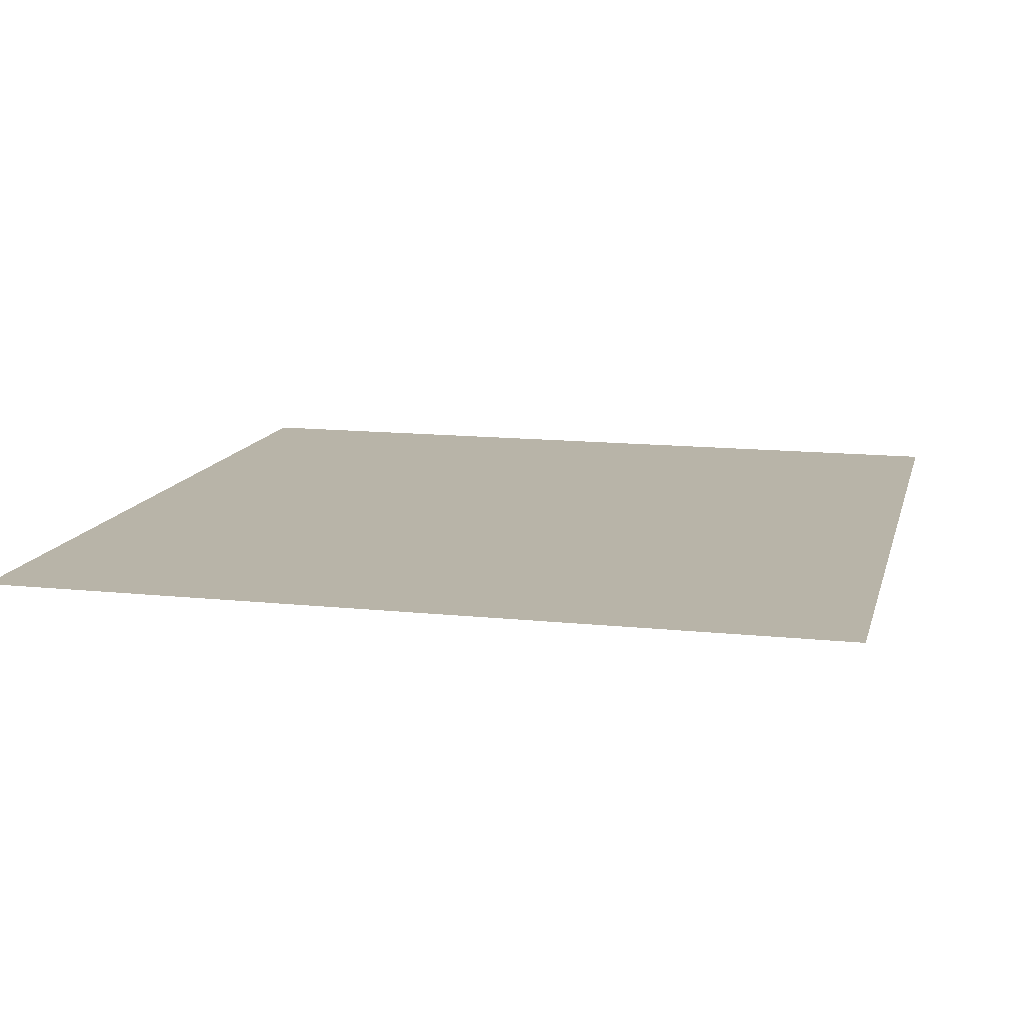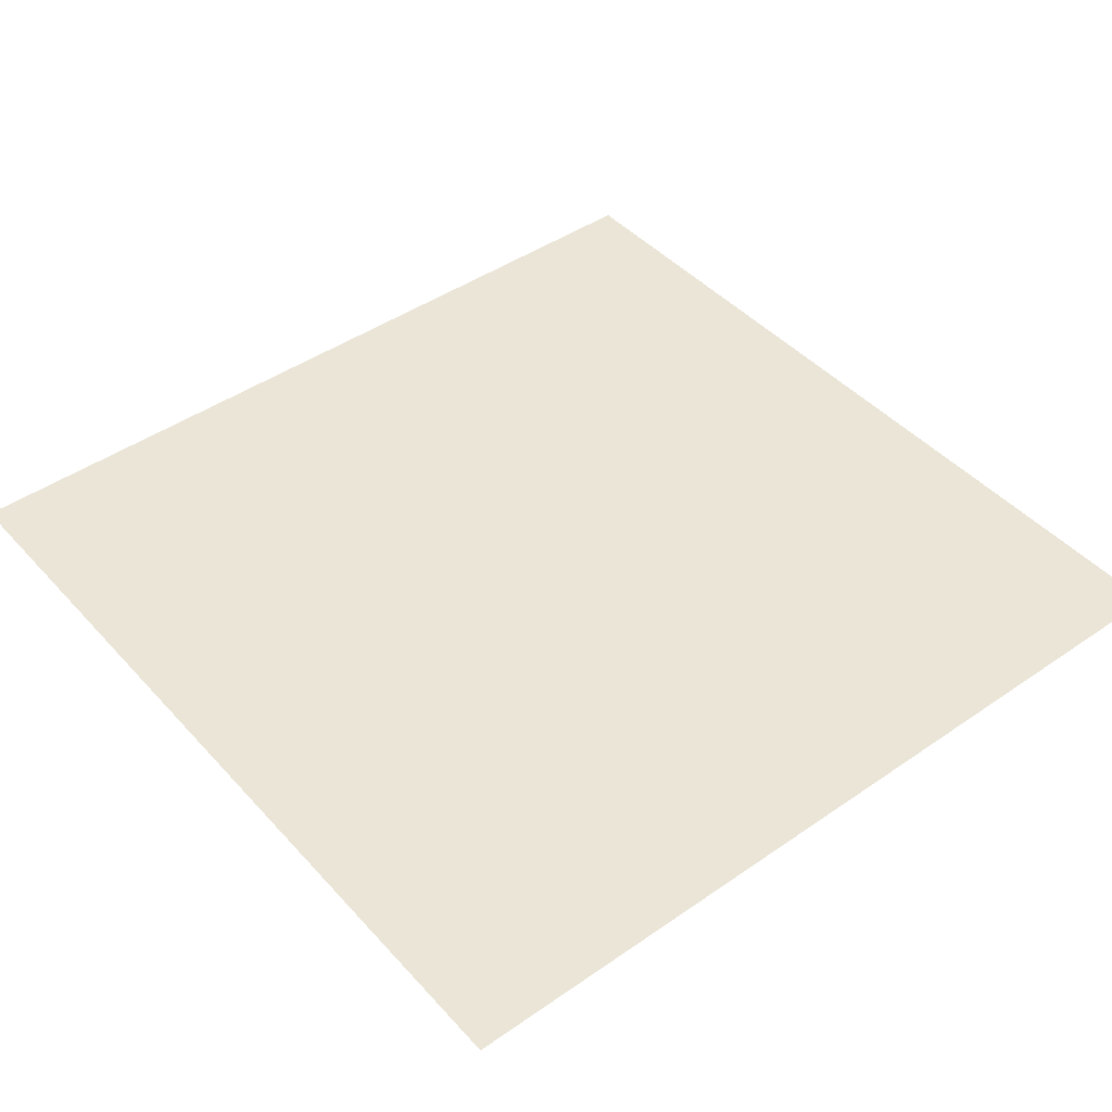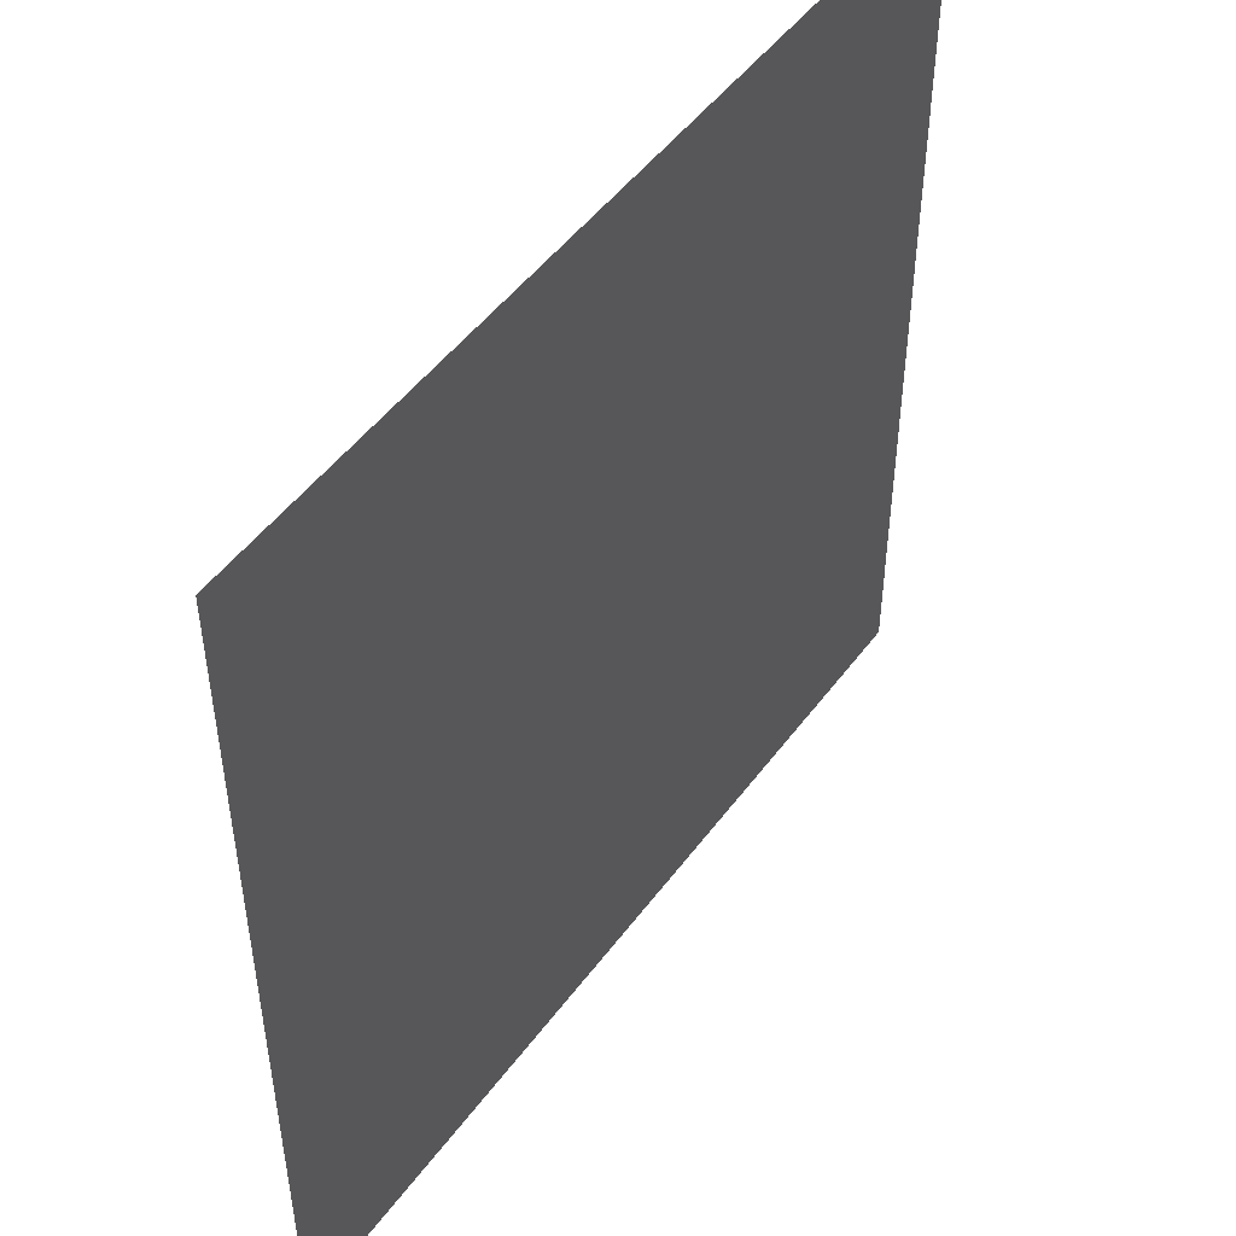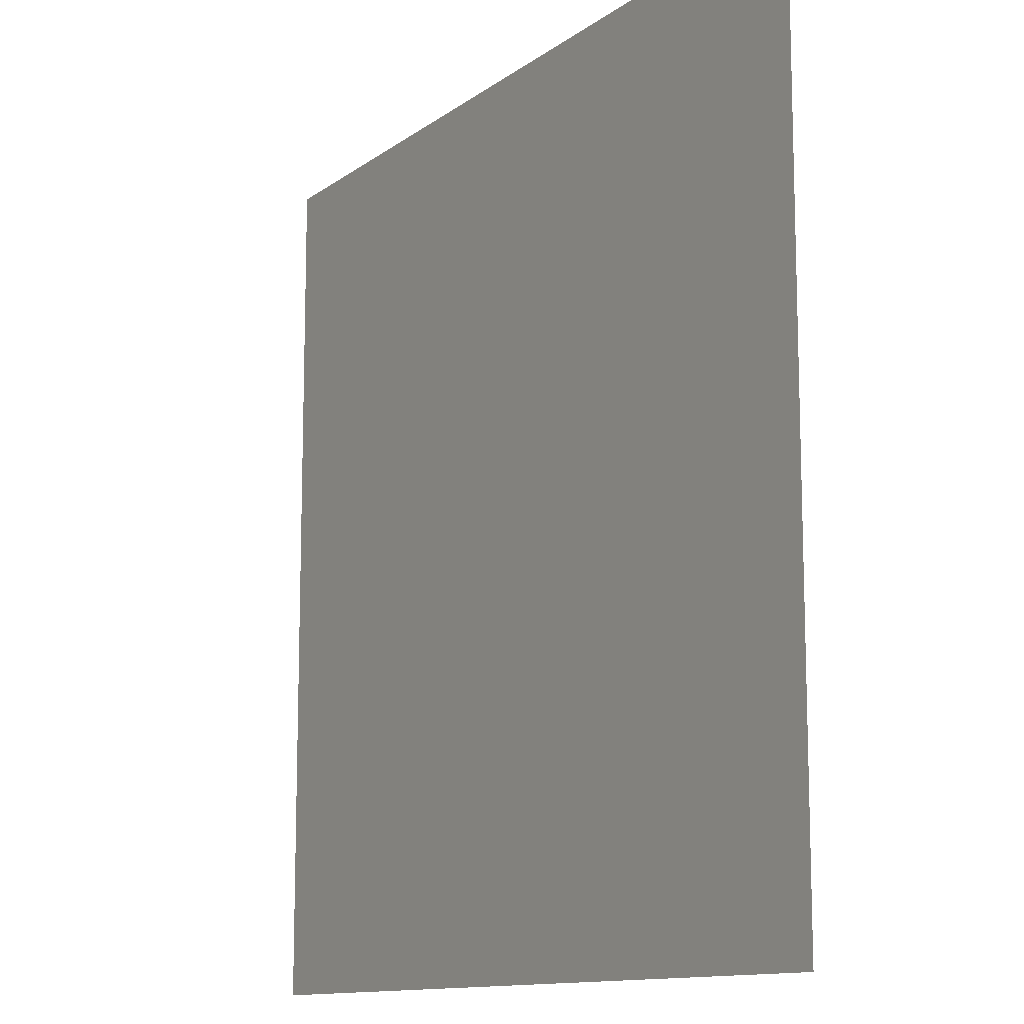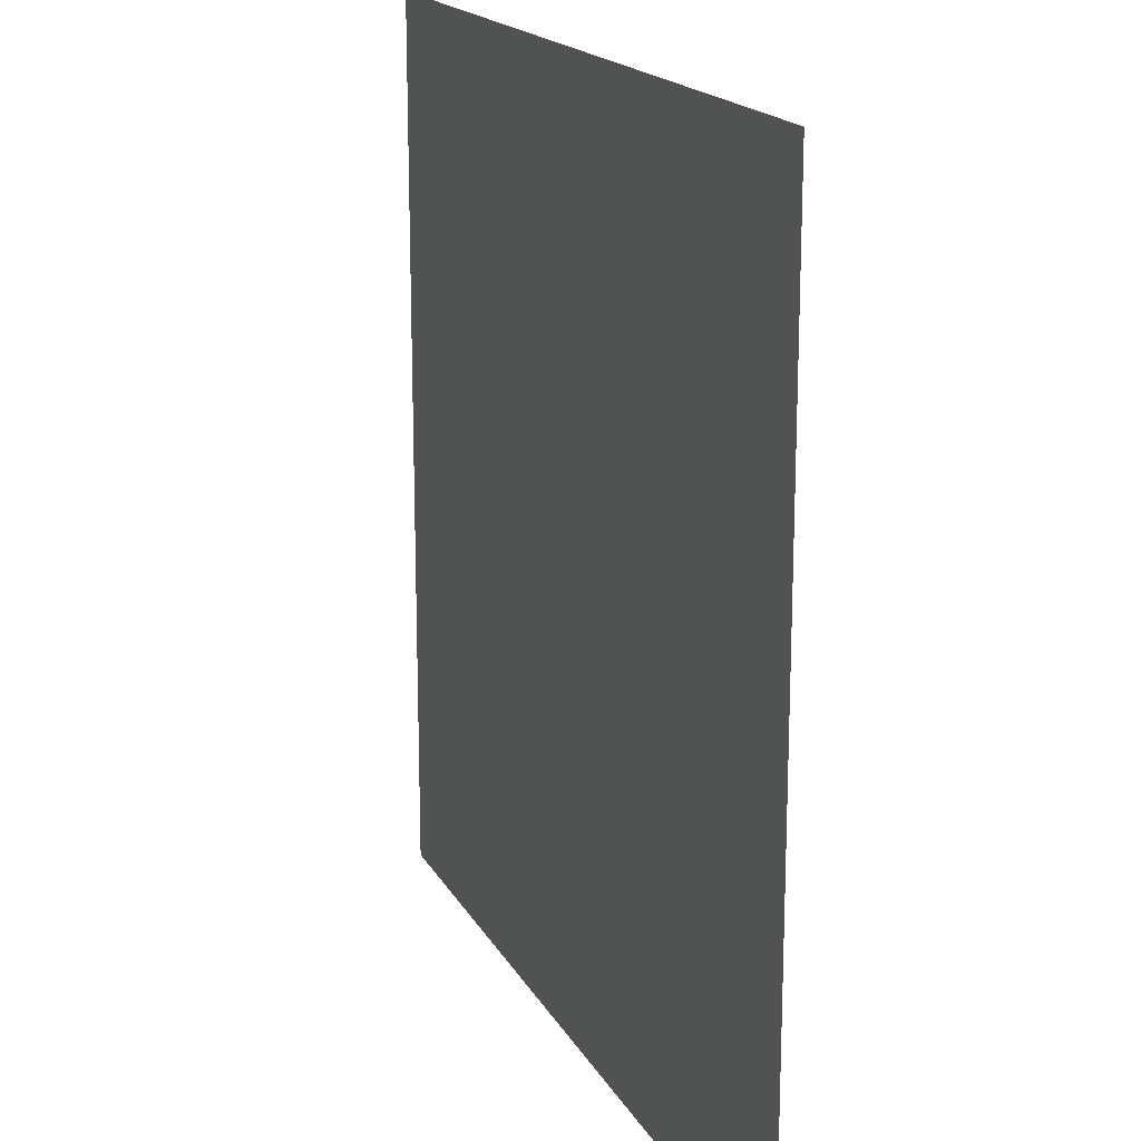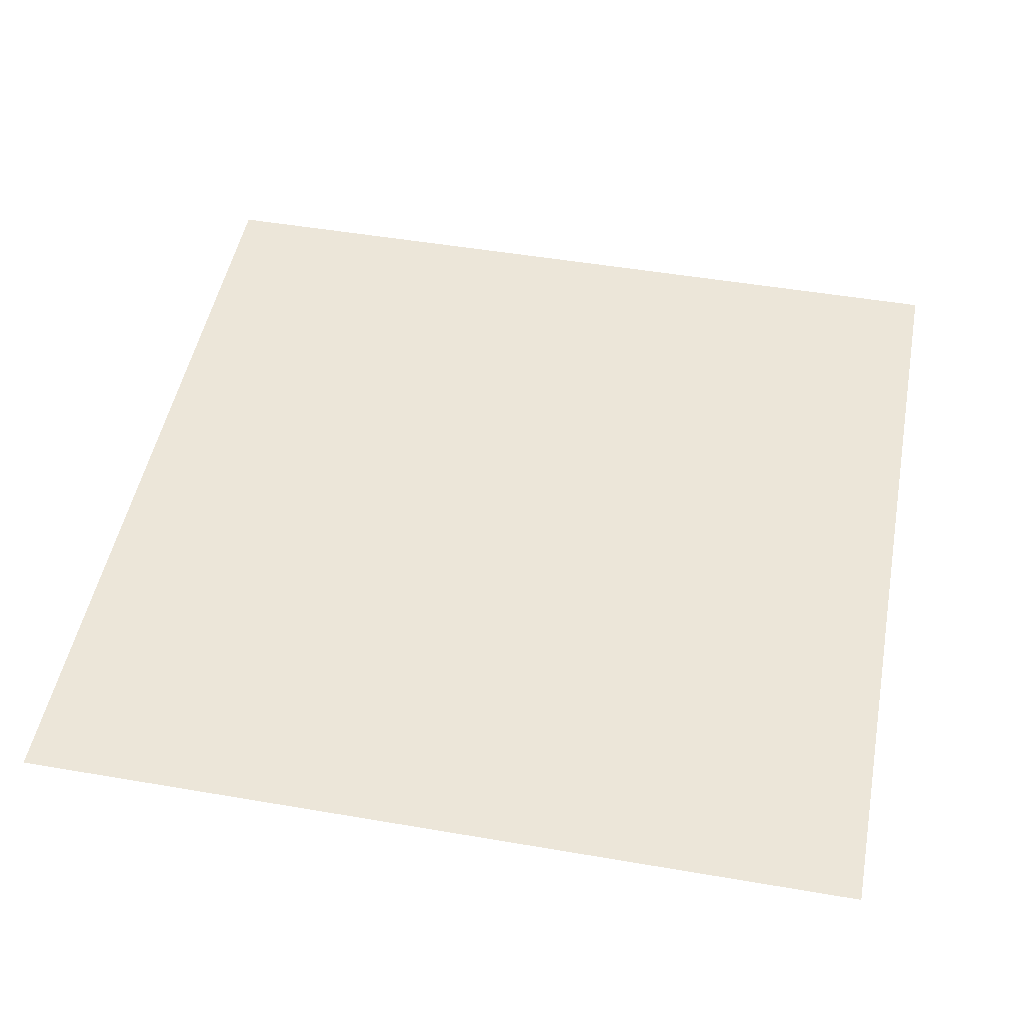
<metadata>
{"format":"obj","ext":"obj","renderer":"f3d","projection":"perspective","resolution":1024,"background":"white","views":[{"elev":13.0,"azim":103.7,"up":"+Y"},{"elev":44.4,"azim":-128.9,"up":"+Y"},{"elev":49.3,"azim":-55.0,"up":"+Z"},{"elev":-12.1,"azim":-121.6,"up":"+Z"},{"elev":17.7,"azim":69.4,"up":"+Z"},{"elev":49.0,"azim":10.8,"up":"+Y"}]}
</metadata>
<code>
o RFA_demo_plane_01
g Plane
v 0 0 0
v 0 0 25
v -25 0 0
v -25 0 25
v 0 0 50
v -25 0 50
v 0 0 75
v -25 0 75
v 0 0 100
v -25 0 100
v -50 0 0
v -50 0 25
v -50 0 50
v -50 0 75
v -50 0 100
v -75 0 0
v -75 0 25
v -75 0 50
v -75 0 75
v -75 0 100
v -100 0 0
v -100 0 25
v -100 0 50
v -100 0 75
v -100 0 100
f 3 4 2 1
f 4 6 5 2
f 6 8 7 5
f 8 10 9 7
f 11 12 4 3
f 12 13 6 4
f 13 14 8 6
f 14 15 10 8
f 16 17 12 11
f 17 18 13 12
f 18 19 14 13
f 19 20 15 14
f 21 22 17 16
f 22 23 18 17
f 23 24 19 18
f 24 25 20 19

</code>
